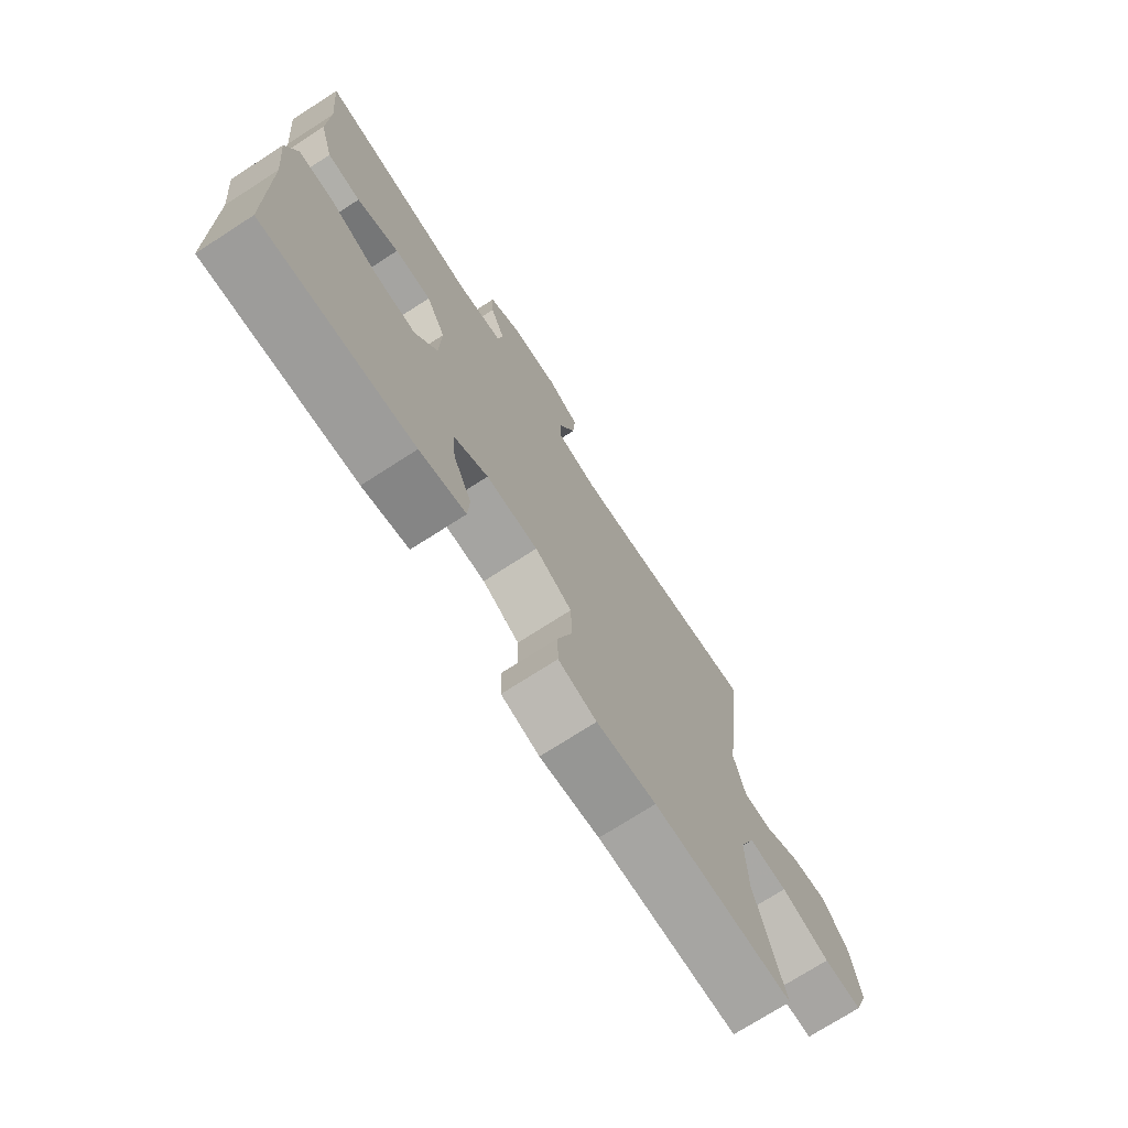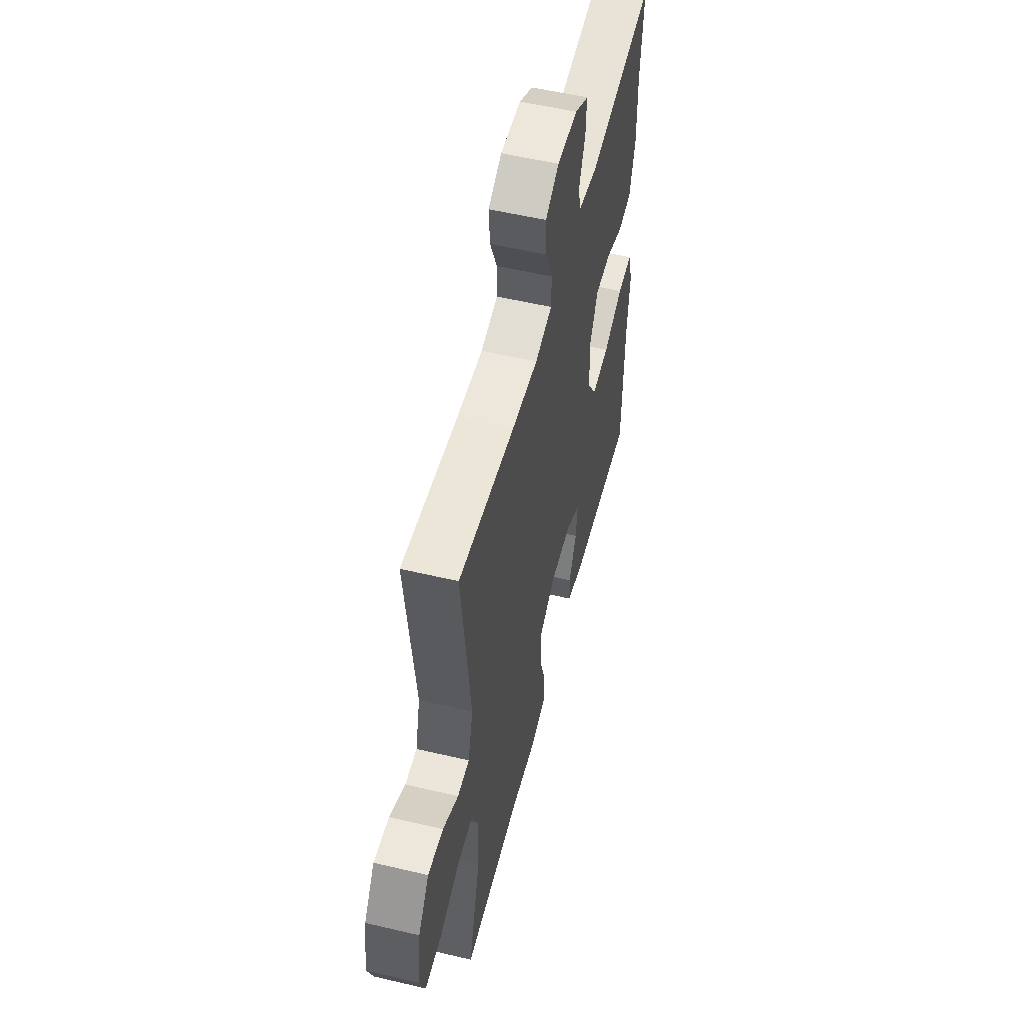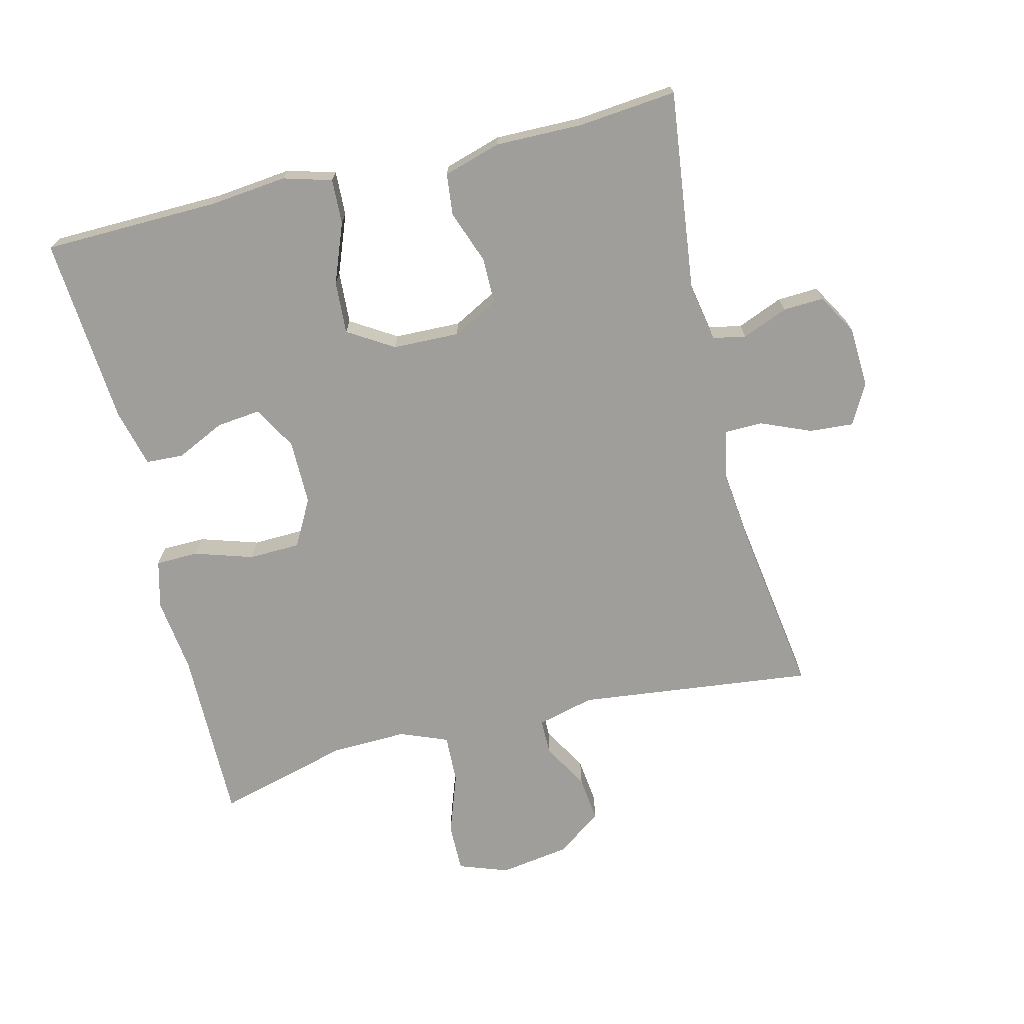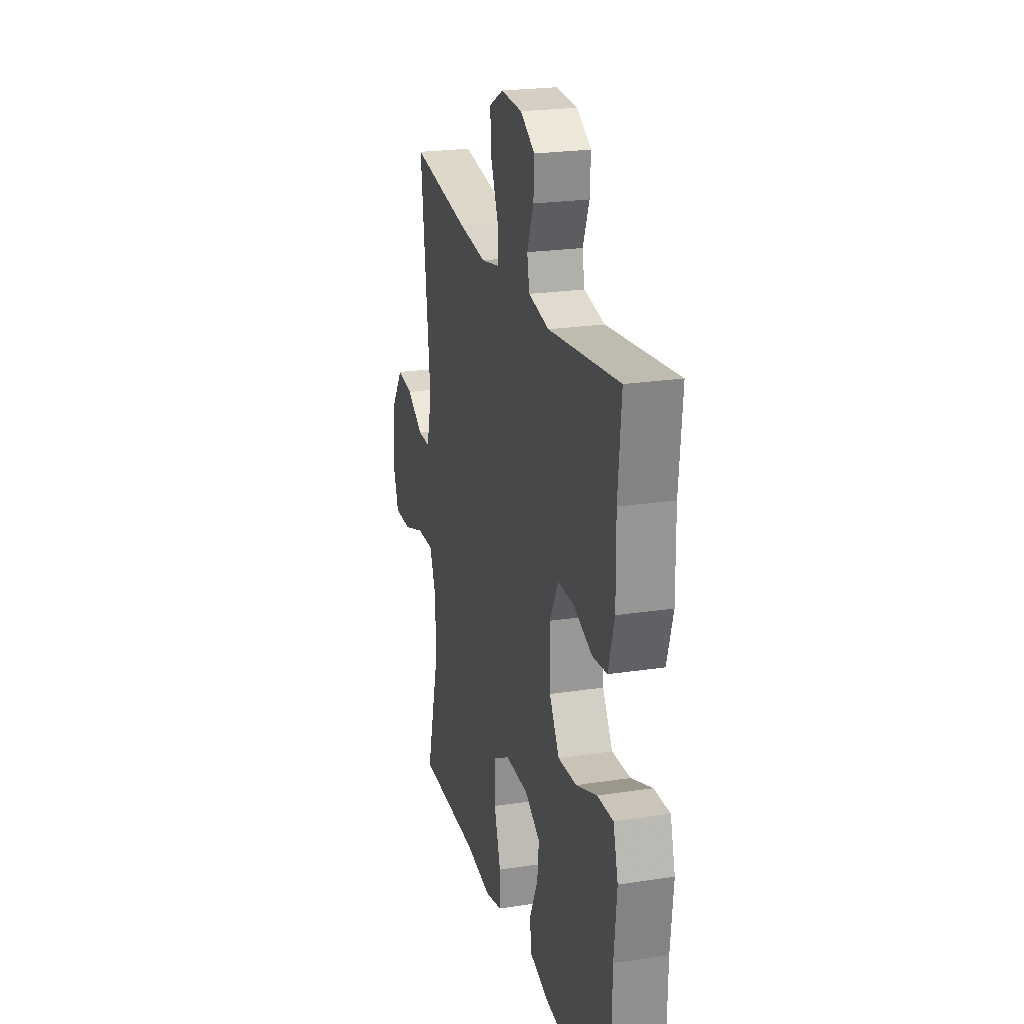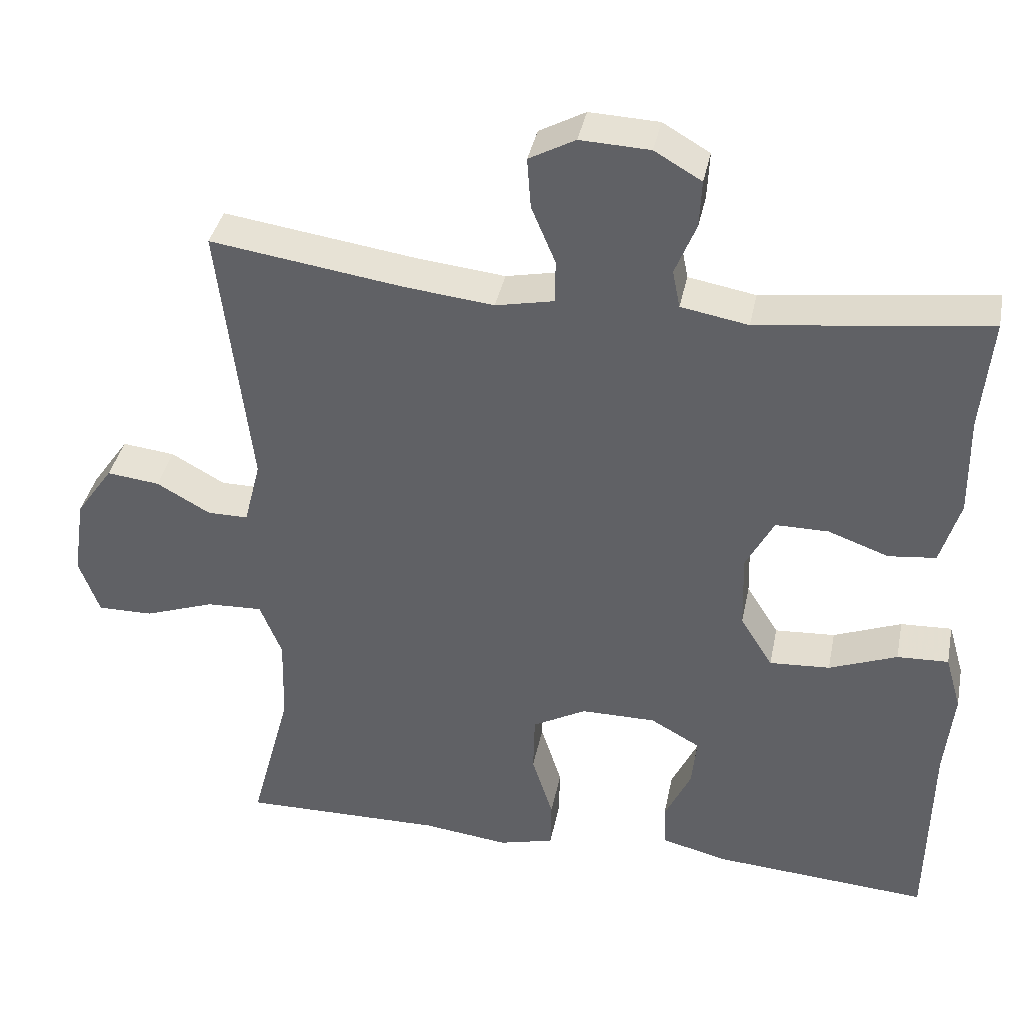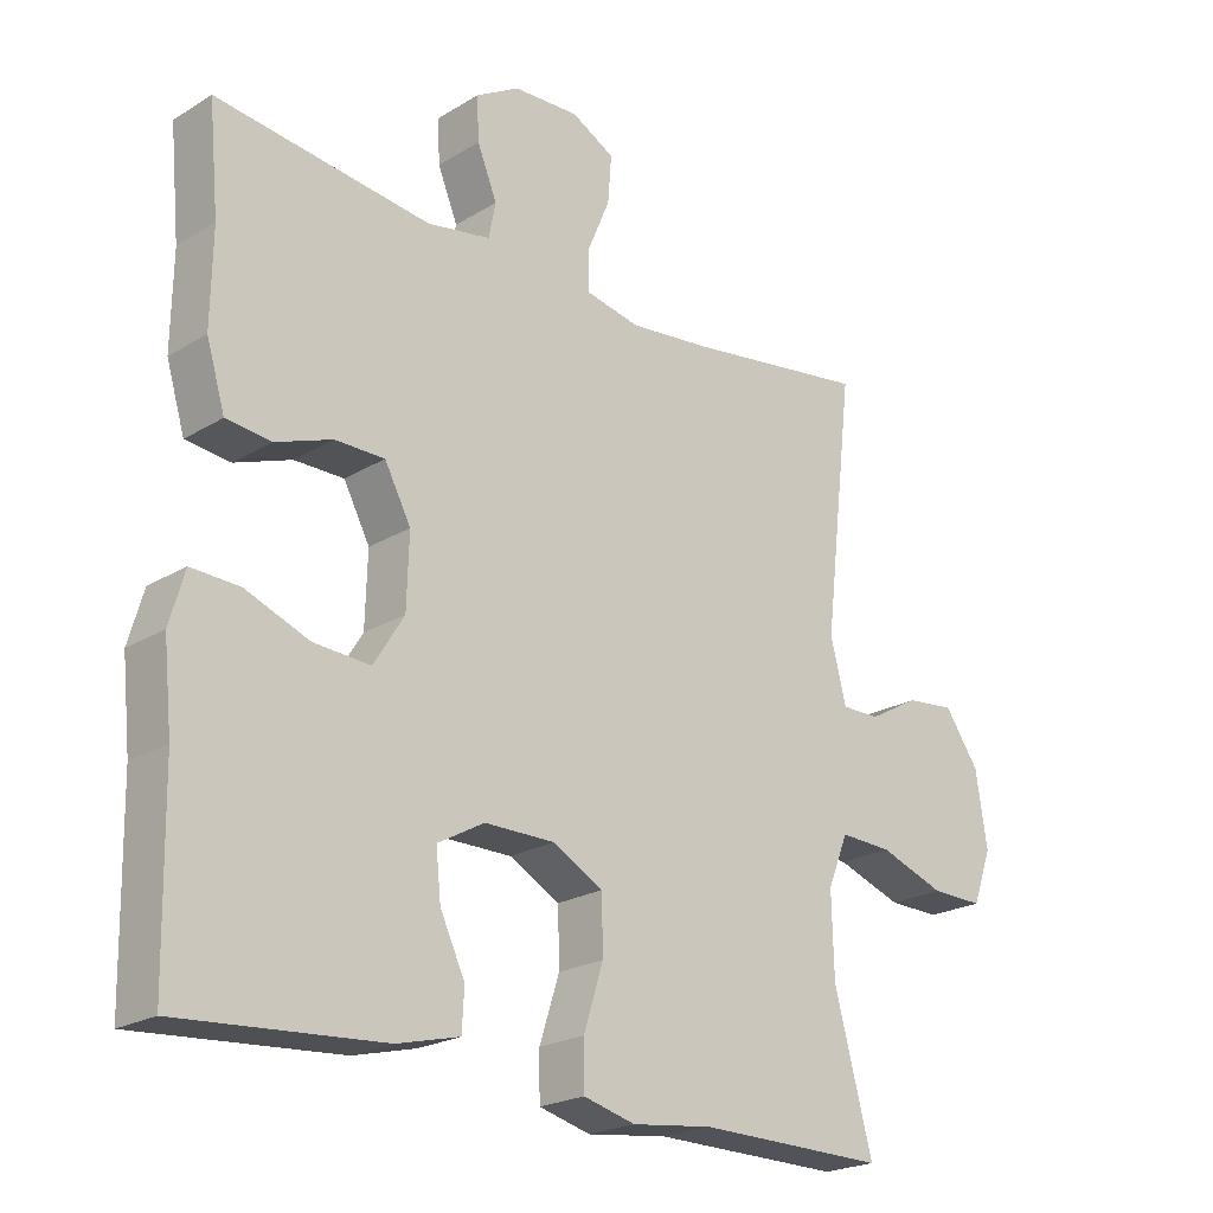
<metadata>
{"format":"obj","ext":"obj","renderer":"f3d","projection":"perspective","resolution":1024,"background":"white","views":[{"elev":-73.3,"azim":-57.2,"up":"+Z"},{"elev":54.6,"azim":104.1,"up":"+Z"},{"elev":-70.8,"azim":-76.1,"up":"+Y"},{"elev":23.1,"azim":-104.5,"up":"+Z"},{"elev":37.9,"azim":-168.7,"up":"+Z"},{"elev":-22.1,"azim":-43.5,"up":"+Z"}]}
</metadata>
<code>
v 0.5 0.07 0.5
v 0.458 0.07 0.142
v 0.48 0.07 0.055
v 0.534 0.07 0.055
v 0.605 0.07 0.095
v 0.675 0.07 0.103
v 0.724 0.07 0.033
v 0.74 0.07 -0.072
v 0.713 0.07 -0.147
v 0.639 0.07 -0.146
v 0.546 0.07 -0.113
v 0.472 0.07 -0.11
v 0.443 0.07 -0.182
v 0.446 0.07 -0.297
v 0.5 0.07 -0.5
v 0.233 0.07 -0.497
v 0.119 0.07 -0.511
v 0.046 0.07 -0.492
v 0.045 0.07 -0.427
v 0.073 0.07 -0.339
v 0.071 0.07 -0.261
v 0 0.07 -0.222
v -0.099 0.07 -0.222
v -0.165 0.07 -0.259
v -0.158 0.07 -0.326
v -0.123 0.07 -0.4
v -0.126 0.07 -0.457
v -0.214 0.07 -0.479
v -0.5 0.07 -0.5
v -0.505 0.07 -0.232
v -0.517 0.07 -0.116
v -0.496 0.07 -0.043
v -0.428 0.07 -0.046
v -0.338 0.07 -0.081
v -0.258 0.07 -0.086
v -0.215 0.07 -0.017
v -0.212 0.07 0.084
v -0.249 0.07 0.154
v -0.319 0.07 0.154
v -0.399 0.07 0.125
v -0.462 0.07 0.132
v -0.488 0.07 0.219
v -0.486 0.07 0.351
v -0.5 0.07 0.5
v -0.197 0.07 0.462
v -0.108 0.07 0.478
v -0.098 0.07 0.528
v -0.126 0.07 0.597
v -0.129 0.07 0.659
v -0.067 0.07 0.695
v 0.025 0.07 0.699
v 0.086 0.07 0.666
v 0.081 0.07 0.599
v 0.049 0.07 0.523
v 0.05 0.07 0.466
v 0.127 0.07 0.45
v 0.246 0.07 0.463
v 0.5 0 0.5
v 0.458 0 0.142
v 0.48 0 0.055
v 0.534 0 0.055
v 0.605 0 0.095
v 0.675 0 0.103
v 0.724 0 0.033
v 0.74 0 -0.072
v 0.713 0 -0.147
v 0.639 0 -0.146
v 0.546 0 -0.113
v 0.472 0 -0.11
v 0.443 0 -0.182
v 0.446 0 -0.297
v 0.5 0 -0.5
v 0.233 0 -0.497
v 0.119 0 -0.511
v 0.046 0 -0.492
v 0.045 0 -0.427
v 0.073 0 -0.339
v 0.071 0 -0.261
v 0 0 -0.222
v -0.099 0 -0.222
v -0.165 0 -0.259
v -0.158 0 -0.326
v -0.123 0 -0.4
v -0.126 0 -0.457
v -0.214 0 -0.479
v -0.5 0 -0.5
v -0.505 0 -0.232
v -0.517 0 -0.116
v -0.496 0 -0.043
v -0.428 0 -0.046
v -0.338 0 -0.081
v -0.258 0 -0.086
v -0.215 0 -0.017
v -0.212 0 0.084
v -0.249 0 0.154
v -0.319 0 0.154
v -0.399 0 0.125
v -0.462 0 0.132
v -0.488 0 0.219
v -0.486 0 0.351
v -0.5 0 0.5
v -0.197 0 0.462
v -0.108 0 0.478
v -0.098 0 0.528
v -0.126 0 0.597
v -0.129 0 0.659
v -0.067 0 0.695
v 0.025 0 0.699
v 0.086 0 0.666
v 0.081 0 0.599
v 0.049 0 0.523
v 0.05 0 0.466
v 0.127 0 0.45
v 0.246 0 0.463
f 51 52 53 54
f 51 54 55
f 50 51 55
f 47 48 49 50
f 47 50 55
f 46 47 55
f 45 46 55 56
f 43 44 45
f 42 43 45 56
f 39 40 41 42
f 38 39 42 56
f 31 32 33 34
f 30 31 34 35
f 29 30 35
f 28 29 35 36
f 25 26 27 28
f 24 25 28 36
f 17 18 19 20
f 16 17 20 21
f 14 15 16 21
f 13 14 21 22
f 8 9 10 11
f 8 11 12
f 7 8 12
f 4 5 6 7
f 3 4 7 12
f 2 3 12 13
f 57 1 2
f 37 38 56 57
f 23 24 36 37
f 22 23 37 57
f 2 13 22 57
f 111 110 109 108
f 112 111 108
f 112 108 107
f 107 106 105 104
f 112 107 104
f 112 104 103
f 113 112 103 102
f 102 101 100
f 113 102 100 99
f 99 98 97 96
f 113 99 96 95
f 91 90 89 88
f 92 91 88 87
f 92 87 86
f 93 92 86 85
f 85 84 83 82
f 93 85 82 81
f 77 76 75 74
f 78 77 74 73
f 78 73 72 71
f 79 78 71 70
f 68 67 66 65
f 69 68 65
f 69 65 64
f 64 63 62 61
f 69 64 61 60
f 70 69 60 59
f 59 58 114
f 114 113 95 94
f 94 93 81 80
f 114 94 80 79
f 114 79 70 59
f 1 58 59 2
f 2 59 60 3
f 3 60 61 4
f 4 61 62 5
f 5 62 63 6
f 6 63 64 7
f 7 64 65 8
f 8 65 66 9
f 9 66 67 10
f 10 67 68 11
f 11 68 69 12
f 12 69 70 13
f 13 70 71 14
f 14 71 72 15
f 15 72 73 16
f 16 73 74 17
f 17 74 75 18
f 18 75 76 19
f 19 76 77 20
f 20 77 78 21
f 21 78 79 22
f 22 79 80 23
f 23 80 81 24
f 24 81 82 25
f 25 82 83 26
f 26 83 84 27
f 27 84 85 28
f 28 85 86 29
f 29 86 87 30
f 30 87 88 31
f 31 88 89 32
f 32 89 90 33
f 33 90 91 34
f 34 91 92 35
f 35 92 93 36
f 36 93 94 37
f 37 94 95 38
f 38 95 96 39
f 39 96 97 40
f 40 97 98 41
f 41 98 99 42
f 42 99 100 43
f 43 100 101 44
f 44 101 102 45
f 45 102 103 46
f 46 103 104 47
f 47 104 105 48
f 48 105 106 49
f 49 106 107 50
f 50 107 108 51
f 51 108 109 52
f 52 109 110 53
f 53 110 111 54
f 54 111 112 55
f 55 112 113 56
f 56 113 114 57
f 57 114 58 1

</code>
